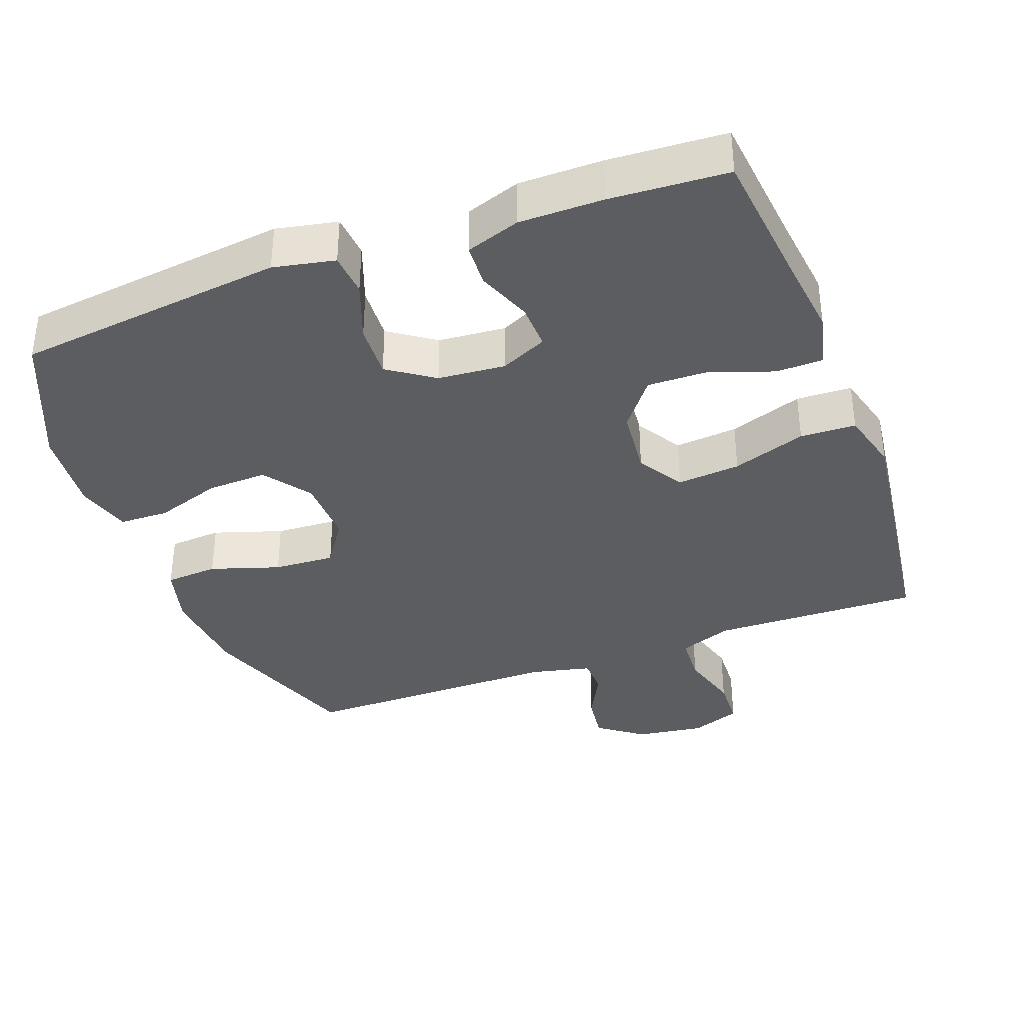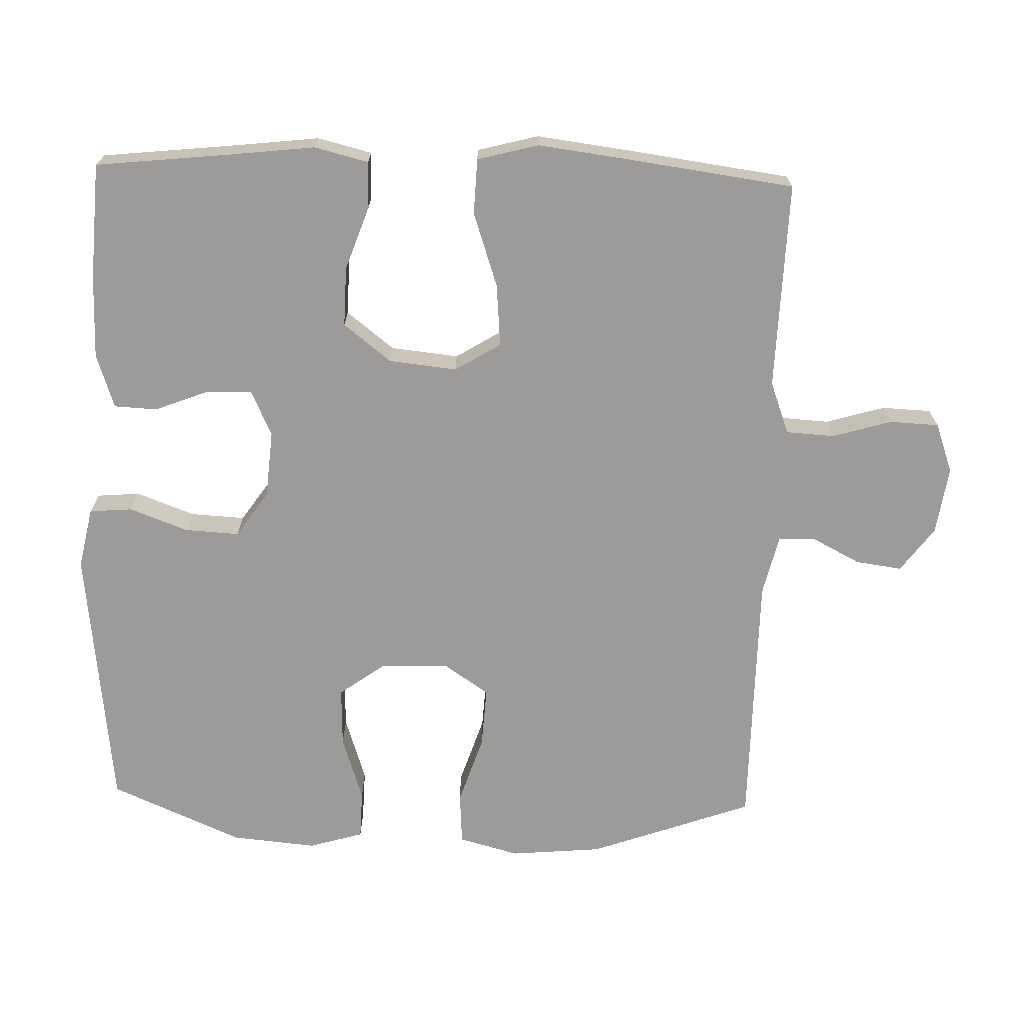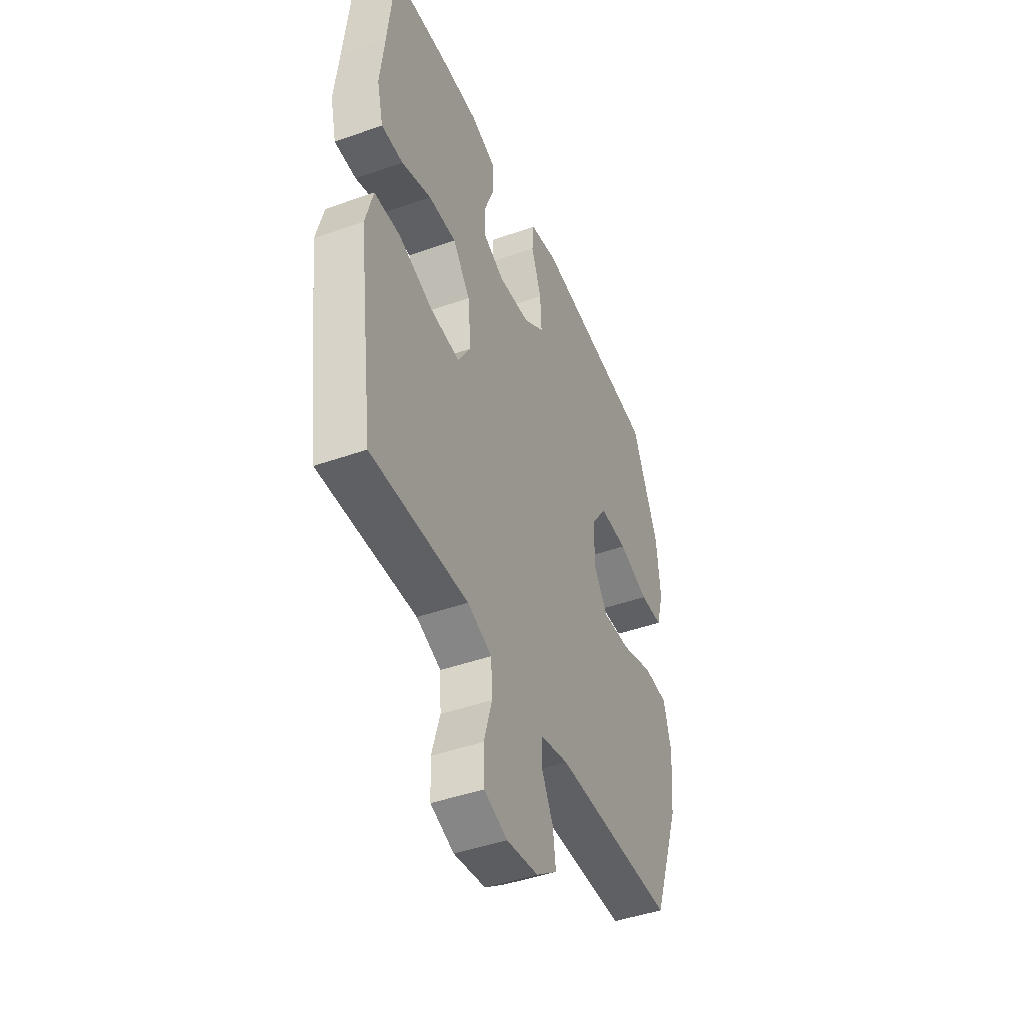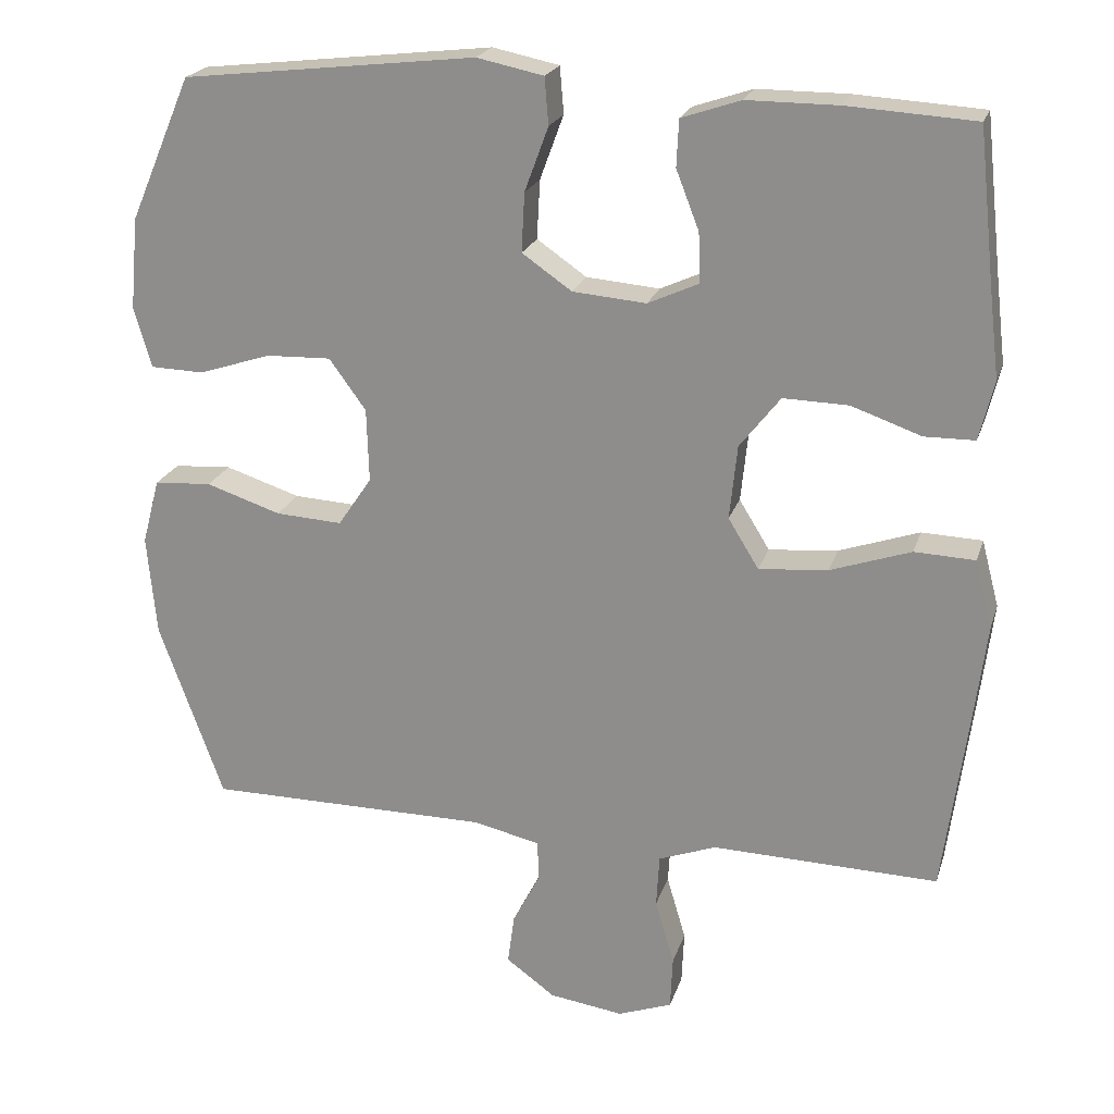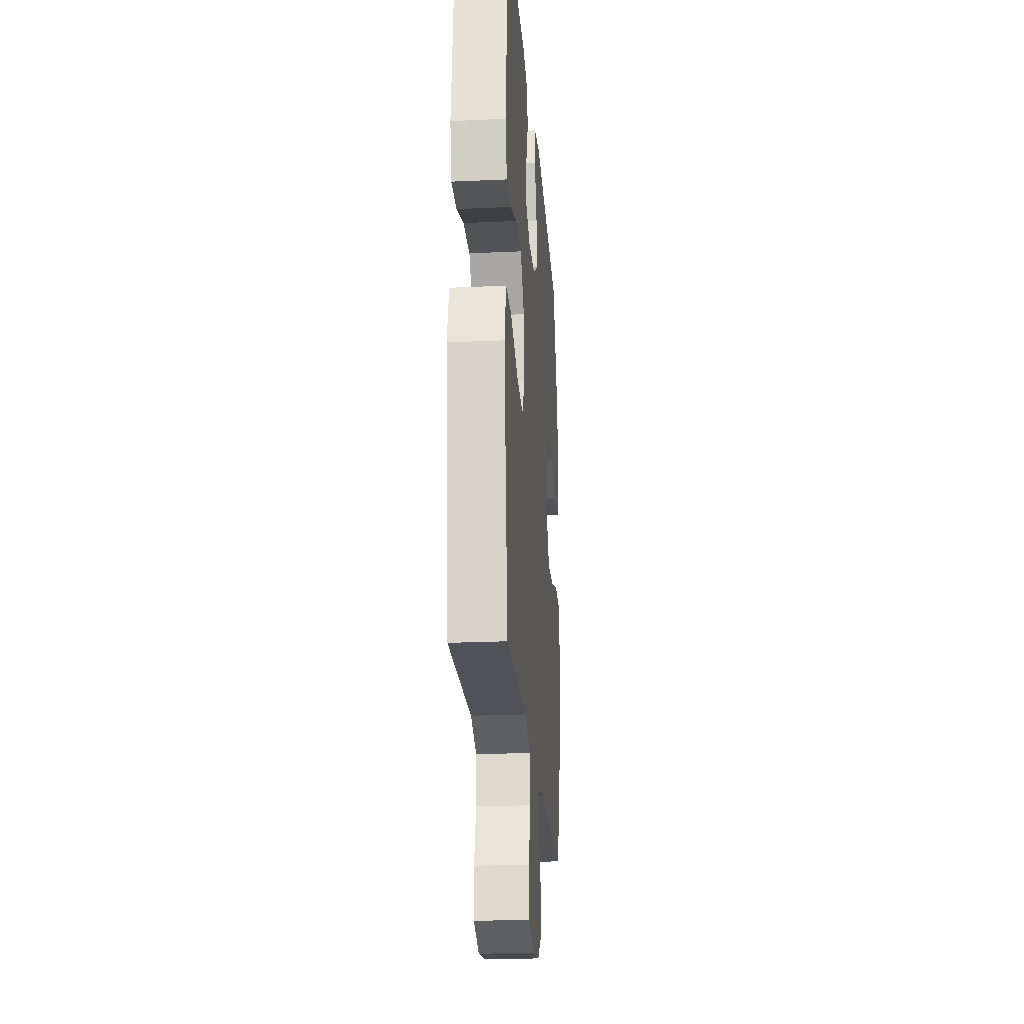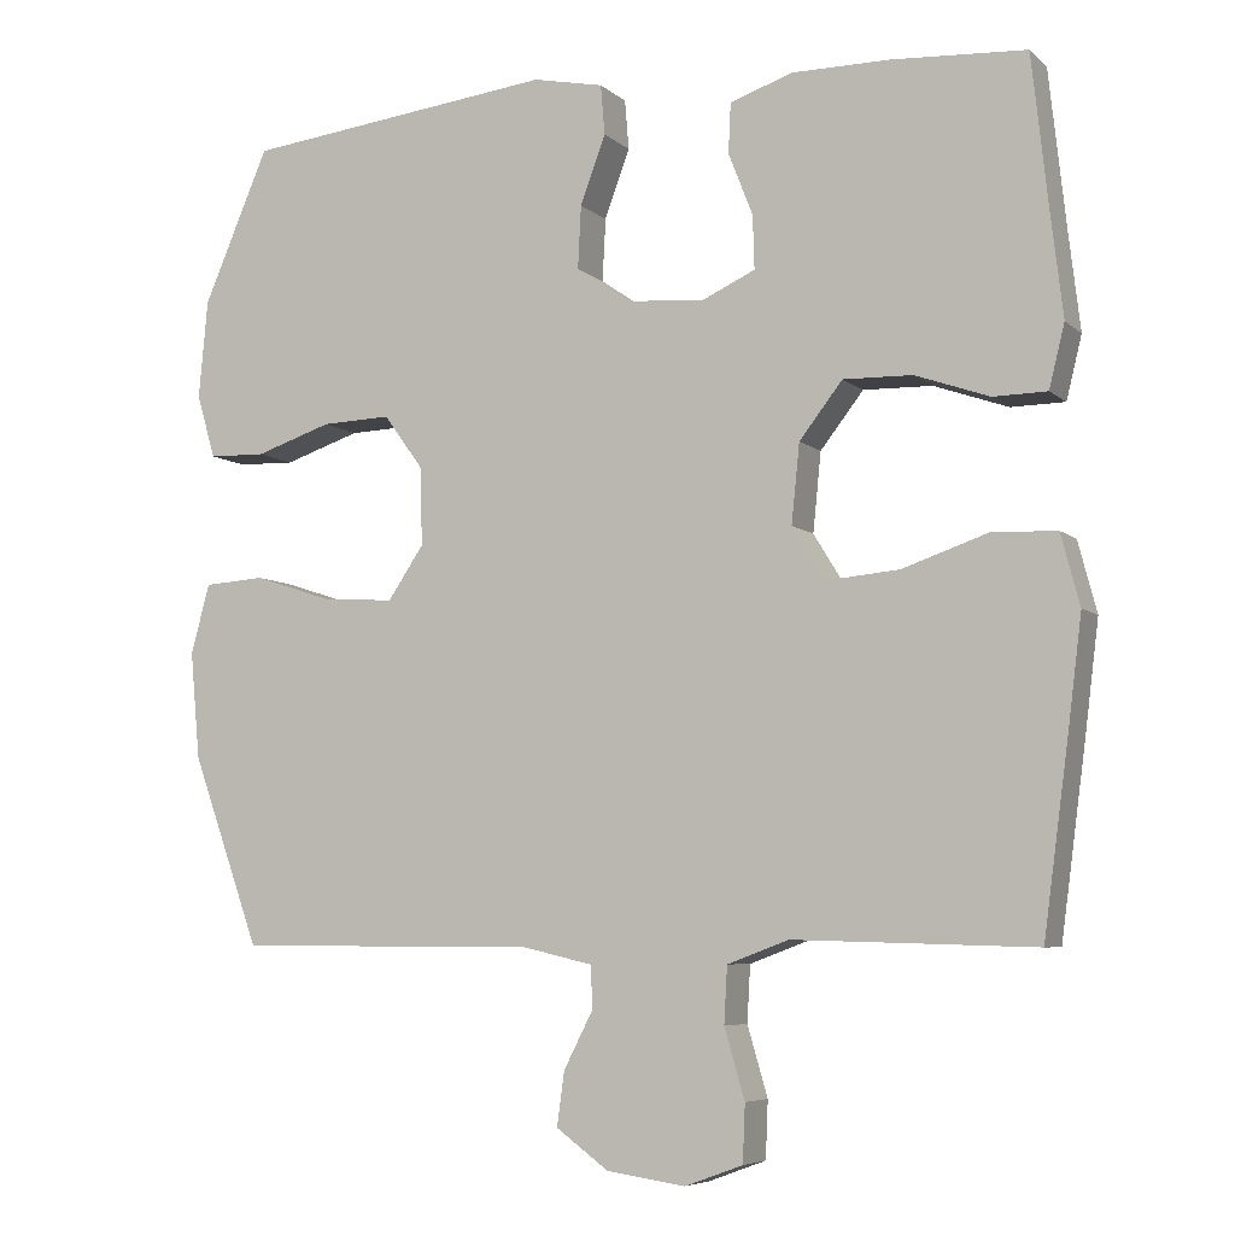
<metadata>
{"format":"obj","ext":"obj","renderer":"f3d","projection":"perspective","resolution":1024,"background":"white","views":[{"elev":-36.7,"azim":20.4,"up":"+Y"},{"elev":-69.8,"azim":88.2,"up":"+Y"},{"elev":-44.5,"azim":112.5,"up":"+Z"},{"elev":21.6,"azim":15.5,"up":"+Z"},{"elev":-23.1,"azim":94.4,"up":"+Z"},{"elev":-6.3,"azim":24.6,"up":"+Z"}]}
</metadata>
<code>
v -0.5 0.07 0.5
v -0.117 0.07 0.544
v -0.03 0.07 0.526
v -0.025 0.07 0.465
v -0.056 0.07 0.381
v -0.06 0.07 0.304
v 0.005 0.07 0.259
v 0.101 0.07 0.251
v 0.167 0.07 0.281
v 0.165 0.07 0.346
v 0.135 0.07 0.423
v 0.138 0.07 0.484
v 0.215 0.07 0.51
v 0.334 0.07 0.51
v 0.5 0.07 0.5
v 0.521 0.07 0.306
v 0.535 0.07 0.187
v 0.516 0.07 0.11
v 0.45 0.07 0.109
v 0.359 0.07 0.141
v 0.274 0.07 0.143
v 0.221 0.07 0.075
v 0.211 0.07 -0.022
v 0.251 0.07 -0.087
v 0.341 0.07 -0.079
v 0.446 0.07 -0.043
v 0.525 0.07 -0.046
v 0.548 0.07 -0.133
v 0.531 0.07 -0.268
v 0.5 0.07 -0.5
v 0.318 0.07 -0.495
v 0.204 0.07 -0.492
v 0.129 0.07 -0.52
v 0.125 0.07 -0.589
v 0.15 0.07 -0.674
v 0.147 0.07 -0.744
v 0.076 0.07 -0.77
v -0.021 0.07 -0.756
v -0.085 0.07 -0.709
v -0.076 0.07 -0.643
v -0.04 0.07 -0.573
v -0.042 0.07 -0.521
v -0.129 0.07 -0.501
v -0.5 0.07 -0.5
v -0.584 0.07 -0.267
v -0.596 0.07 -0.136
v -0.573 0.07 -0.05
v -0.498 0.07 -0.045
v -0.4 0.07 -0.077
v -0.313 0.07 -0.082
v -0.269 0.07 -0.017
v -0.272 0.07 0.079
v -0.32 0.07 0.145
v -0.405 0.07 0.142
v -0.499 0.07 0.111
v -0.569 0.07 0.113
v -0.592 0.07 0.191
v -0.581 0.07 0.312
v -0.5 0 0.5
v -0.117 0 0.544
v -0.03 0 0.526
v -0.025 0 0.465
v -0.056 0 0.381
v -0.06 0 0.304
v 0.005 0 0.259
v 0.101 0 0.251
v 0.167 0 0.281
v 0.165 0 0.346
v 0.135 0 0.423
v 0.138 0 0.484
v 0.215 0 0.51
v 0.334 0 0.51
v 0.5 0 0.5
v 0.521 0 0.306
v 0.535 0 0.187
v 0.516 0 0.11
v 0.45 0 0.109
v 0.359 0 0.141
v 0.274 0 0.143
v 0.221 0 0.075
v 0.211 0 -0.022
v 0.251 0 -0.087
v 0.341 0 -0.079
v 0.446 0 -0.043
v 0.525 0 -0.046
v 0.548 0 -0.133
v 0.531 0 -0.268
v 0.5 0 -0.5
v 0.318 0 -0.495
v 0.204 0 -0.492
v 0.129 0 -0.52
v 0.125 0 -0.589
v 0.15 0 -0.674
v 0.147 0 -0.744
v 0.076 0 -0.77
v -0.021 0 -0.756
v -0.085 0 -0.709
v -0.076 0 -0.643
v -0.04 0 -0.573
v -0.042 0 -0.521
v -0.129 0 -0.501
v -0.5 0 -0.5
v -0.584 0 -0.267
v -0.596 0 -0.136
v -0.573 0 -0.05
v -0.498 0 -0.045
v -0.4 0 -0.077
v -0.313 0 -0.082
v -0.269 0 -0.017
v -0.272 0 0.079
v -0.32 0 0.145
v -0.405 0 0.142
v -0.499 0 0.111
v -0.569 0 0.113
v -0.592 0 0.191
v -0.581 0 0.312
f 54 55 56 57
f 53 54 57 58
f 46 47 48 49
f 46 49 50
f 43 44 45 46
f 42 43 46 50
f 38 39 40 41
f 38 41 42
f 37 38 42
f 34 35 36 37
f 33 34 37 42
f 32 33 42 50
f 28 29 30 31
f 25 26 27 28
f 24 25 28 31
f 23 24 31 32
f 17 18 19 20
f 16 17 20 21
f 15 16 21
f 14 15 21 22
f 10 11 12 13
f 9 10 13 14
f 2 3 4 5
f 2 5 6
f 53 58 1 2
f 52 53 2 6
f 51 52 6 7
f 23 32 50 51
f 22 23 51 7
f 9 14 22
f 8 9 22
f 7 8 22
f 115 114 113 112
f 116 115 112 111
f 107 106 105 104
f 108 107 104
f 104 103 102 101
f 108 104 101 100
f 99 98 97 96
f 100 99 96
f 100 96 95
f 95 94 93 92
f 100 95 92 91
f 108 100 91 90
f 89 88 87 86
f 86 85 84 83
f 89 86 83 82
f 90 89 82 81
f 78 77 76 75
f 79 78 75 74
f 79 74 73
f 80 79 73 72
f 71 70 69 68
f 72 71 68 67
f 63 62 61 60
f 64 63 60
f 60 59 116 111
f 64 60 111 110
f 65 64 110 109
f 109 108 90 81
f 65 109 81 80
f 80 72 67
f 80 67 66
f 80 66 65
f 1 59 60 2
f 2 60 61 3
f 3 61 62 4
f 4 62 63 5
f 5 63 64 6
f 6 64 65 7
f 7 65 66 8
f 8 66 67 9
f 9 67 68 10
f 10 68 69 11
f 11 69 70 12
f 12 70 71 13
f 13 71 72 14
f 14 72 73 15
f 15 73 74 16
f 16 74 75 17
f 17 75 76 18
f 18 76 77 19
f 19 77 78 20
f 20 78 79 21
f 21 79 80 22
f 22 80 81 23
f 23 81 82 24
f 24 82 83 25
f 25 83 84 26
f 26 84 85 27
f 27 85 86 28
f 28 86 87 29
f 29 87 88 30
f 30 88 89 31
f 31 89 90 32
f 32 90 91 33
f 33 91 92 34
f 34 92 93 35
f 35 93 94 36
f 36 94 95 37
f 37 95 96 38
f 38 96 97 39
f 39 97 98 40
f 40 98 99 41
f 41 99 100 42
f 42 100 101 43
f 43 101 102 44
f 44 102 103 45
f 45 103 104 46
f 46 104 105 47
f 47 105 106 48
f 48 106 107 49
f 49 107 108 50
f 50 108 109 51
f 51 109 110 52
f 52 110 111 53
f 53 111 112 54
f 54 112 113 55
f 55 113 114 56
f 56 114 115 57
f 57 115 116 58
f 58 116 59 1

</code>
